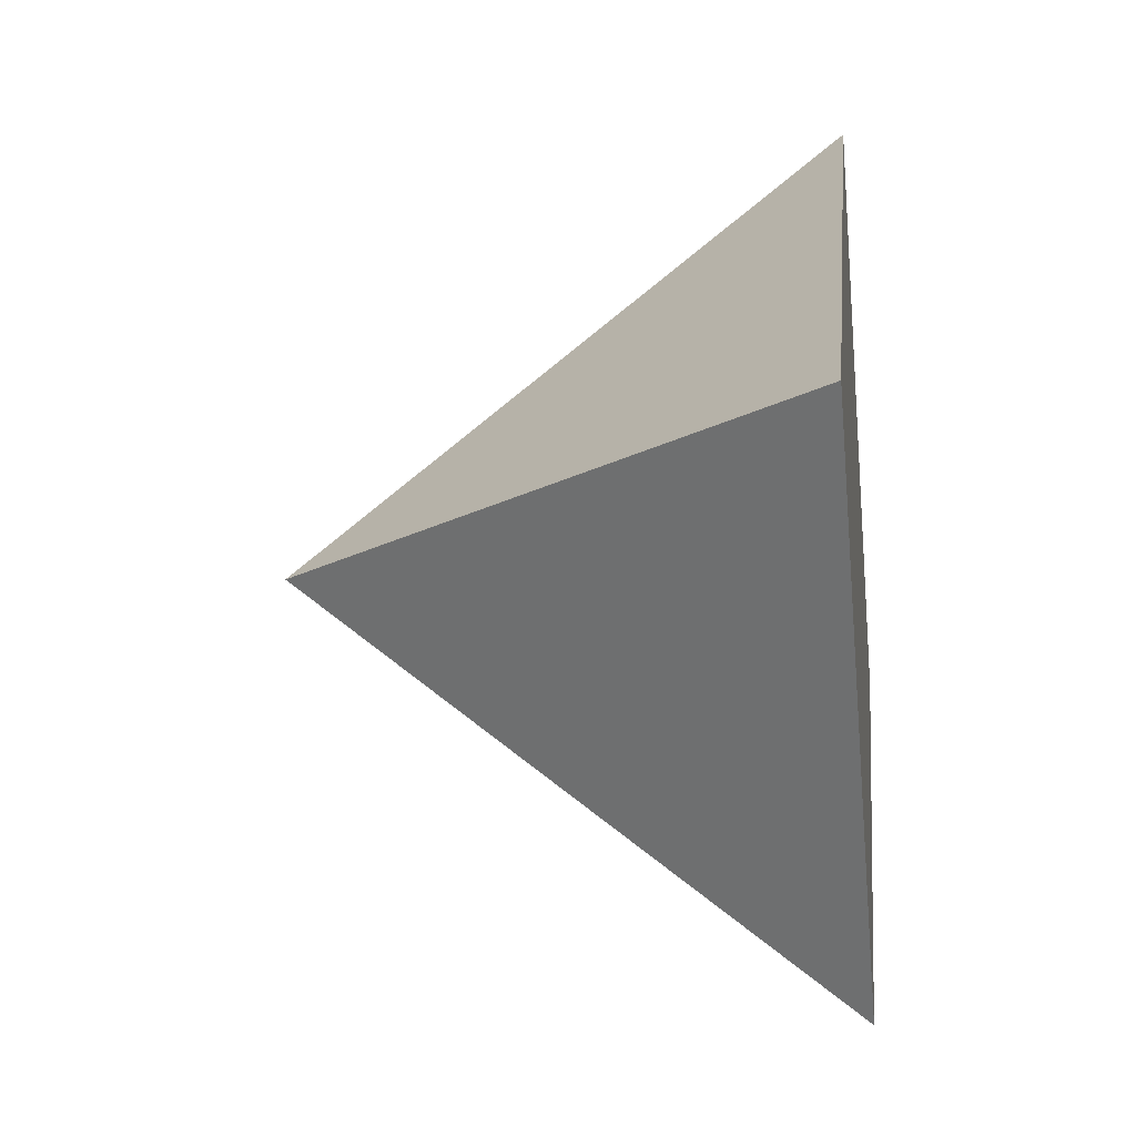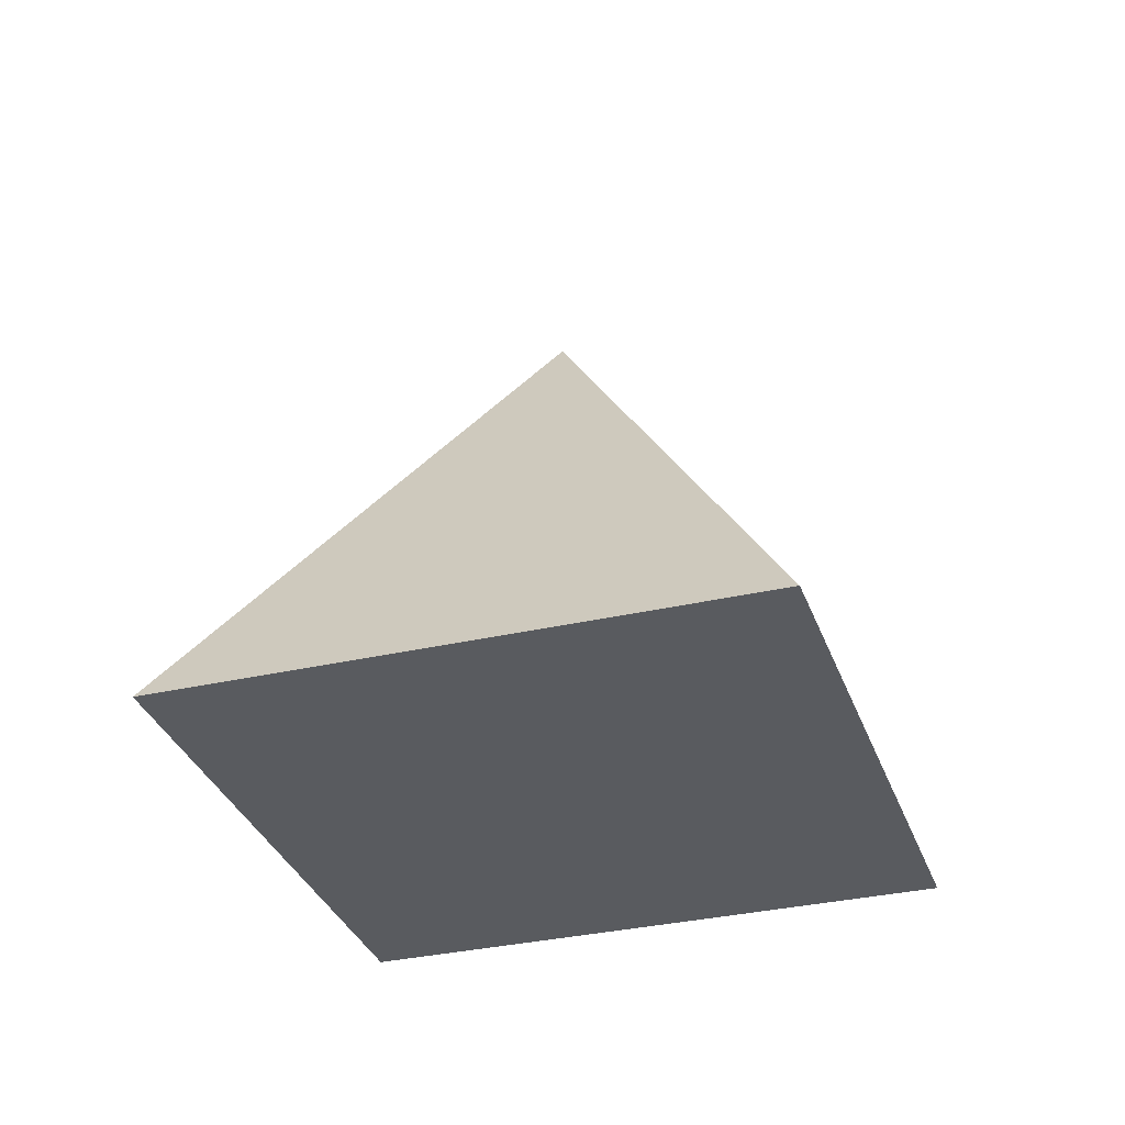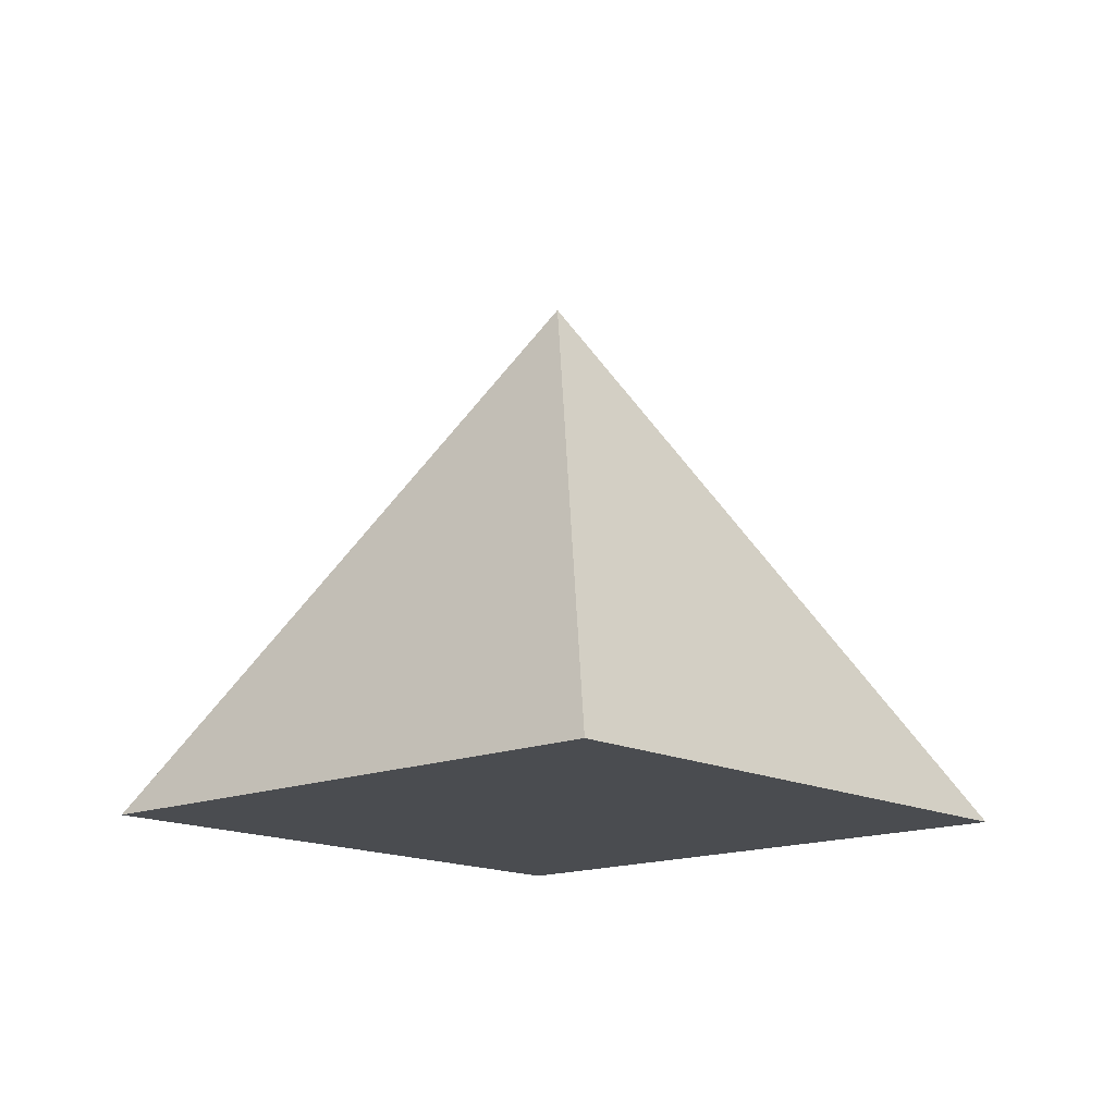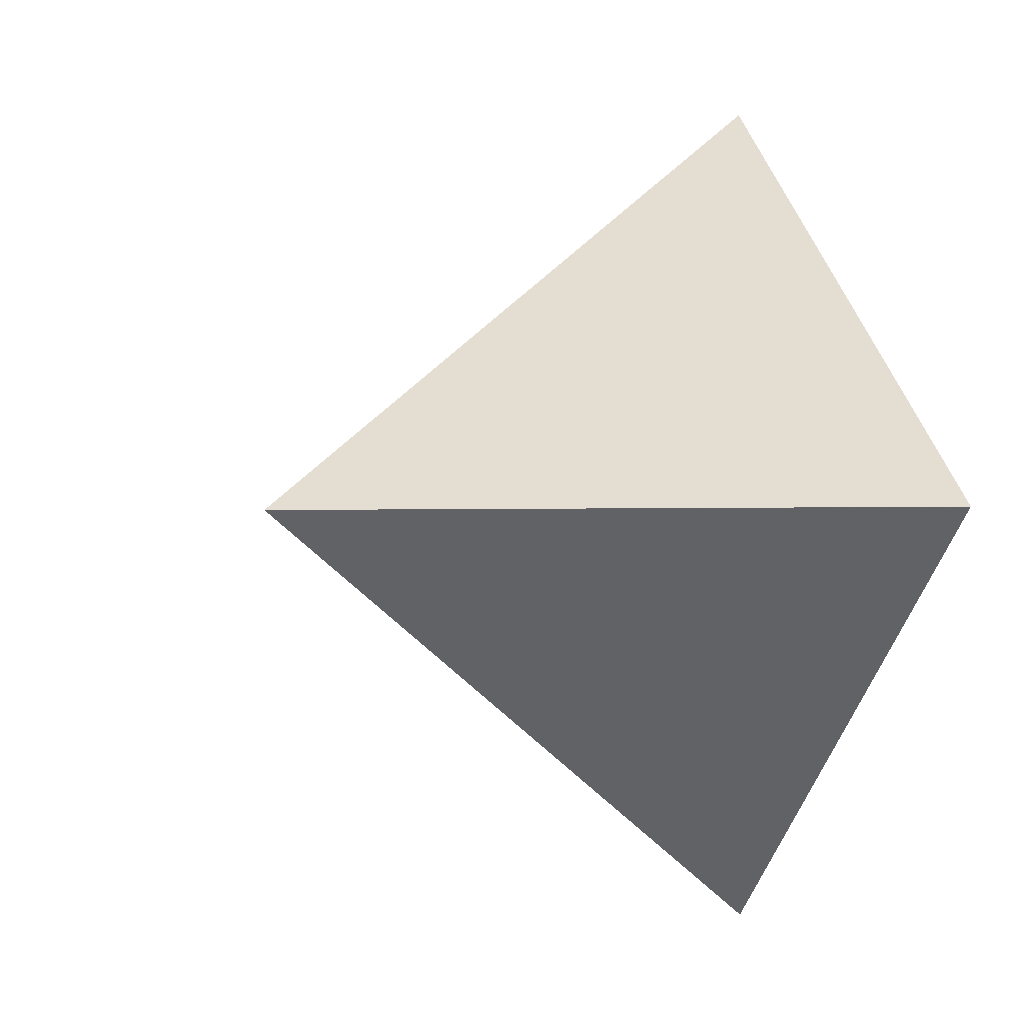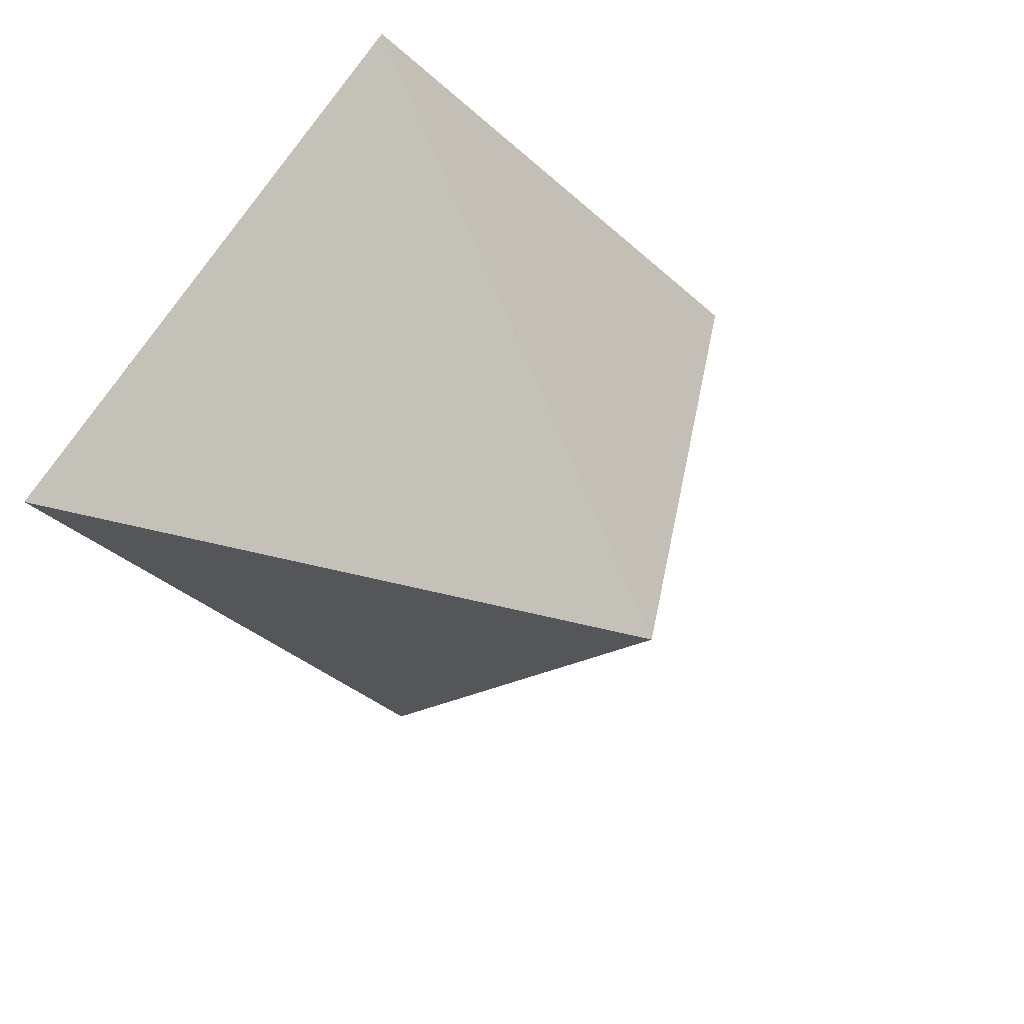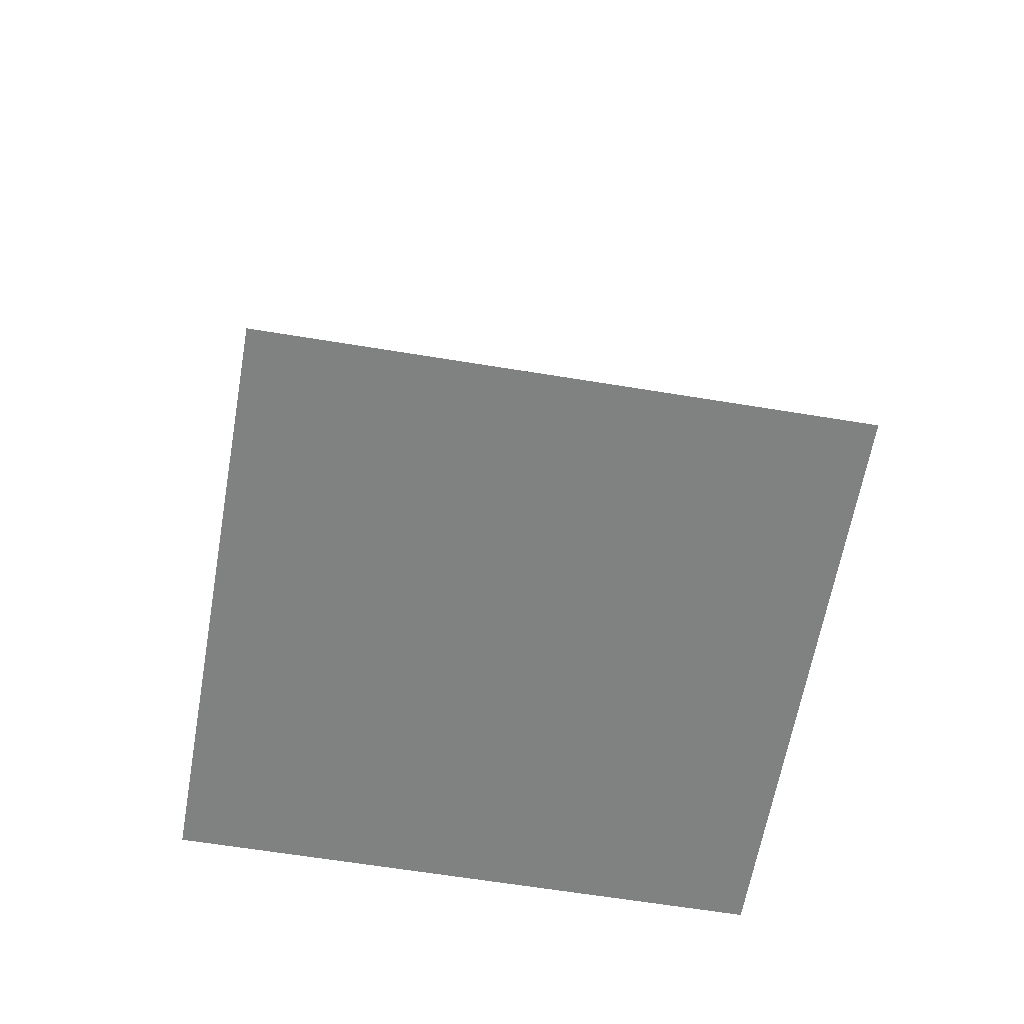
<metadata>
{"format":"obj","ext":"obj","renderer":"f3d","projection":"perspective","resolution":1024,"background":"white","views":[{"elev":-18.3,"azim":-82.6,"up":"+Z"},{"elev":-32.7,"azim":62.8,"up":"+Y"},{"elev":-14.8,"azim":87.0,"up":"+Y"},{"elev":-1.0,"azim":-114.3,"up":"+Z"},{"elev":31.4,"azim":150.3,"up":"+Z"},{"elev":-60.3,"azim":-54.7,"up":"+Y"}]}
</metadata>
<code>
o Cone
v 0 -0.624 -1
v 1 -0.624 0
v 0 -0.624 1
v -1 -0.624 0
v 0 0.624 0
f 1 5 2
f 2 5 3
f 1 2 3 4
f 3 5 4
f 4 5 1

</code>
